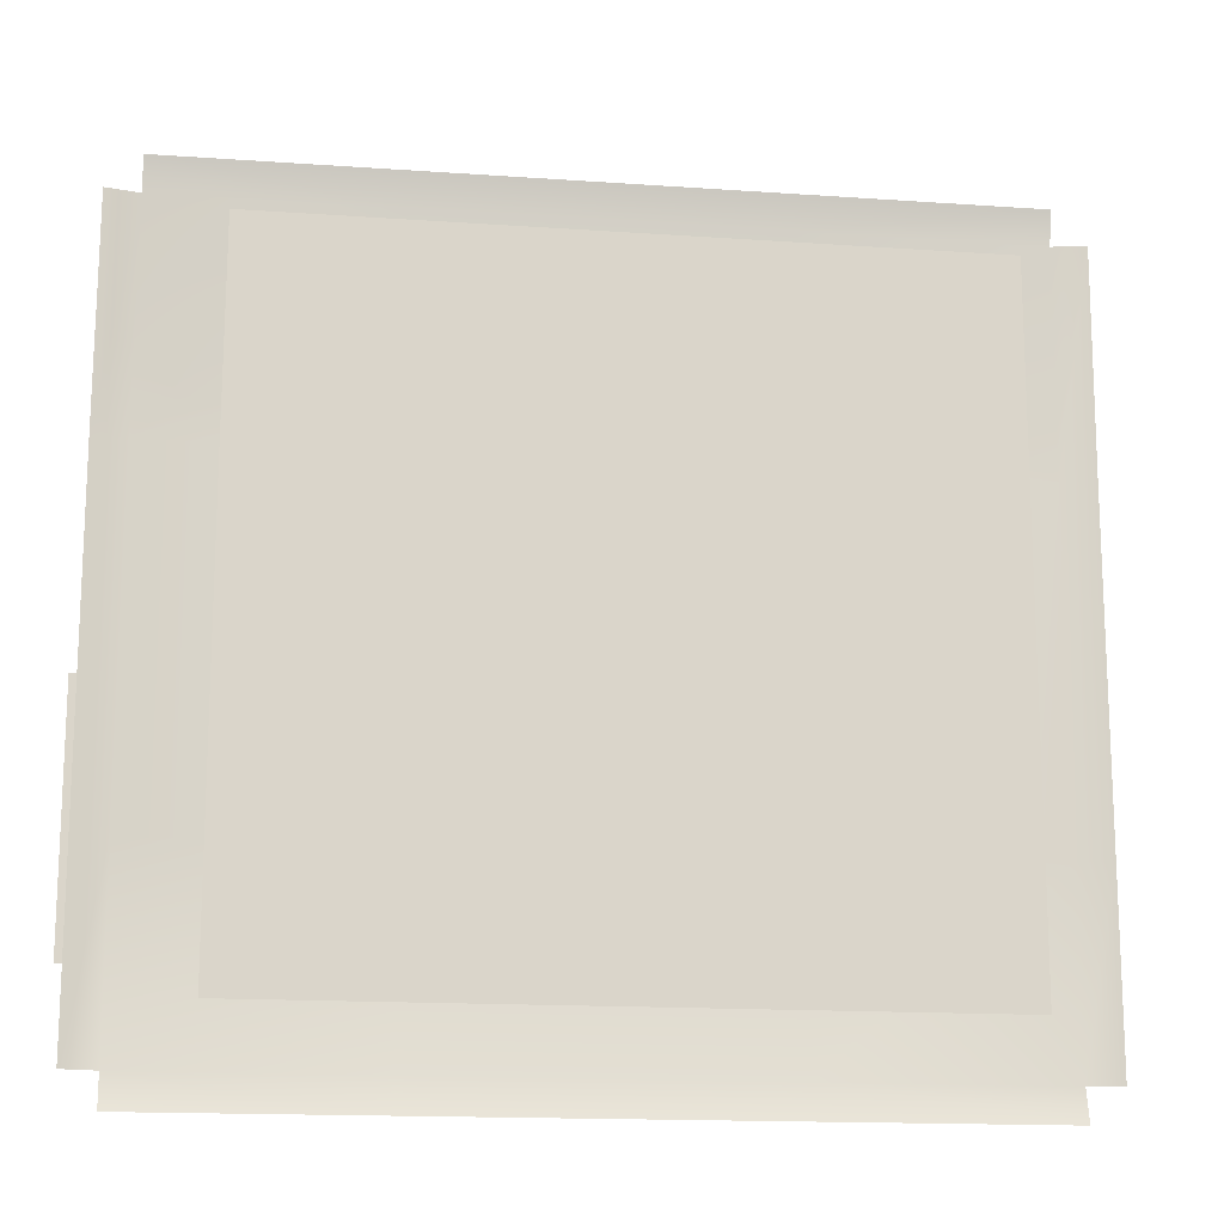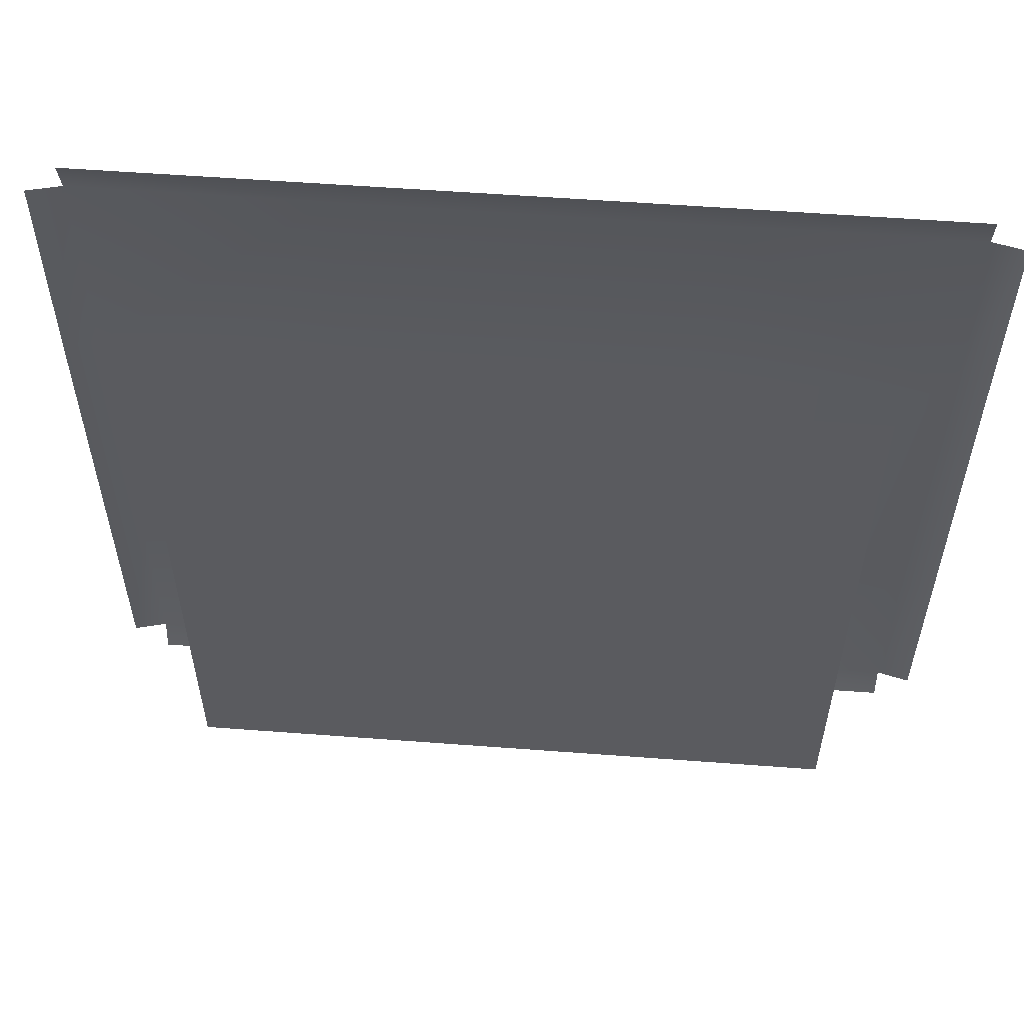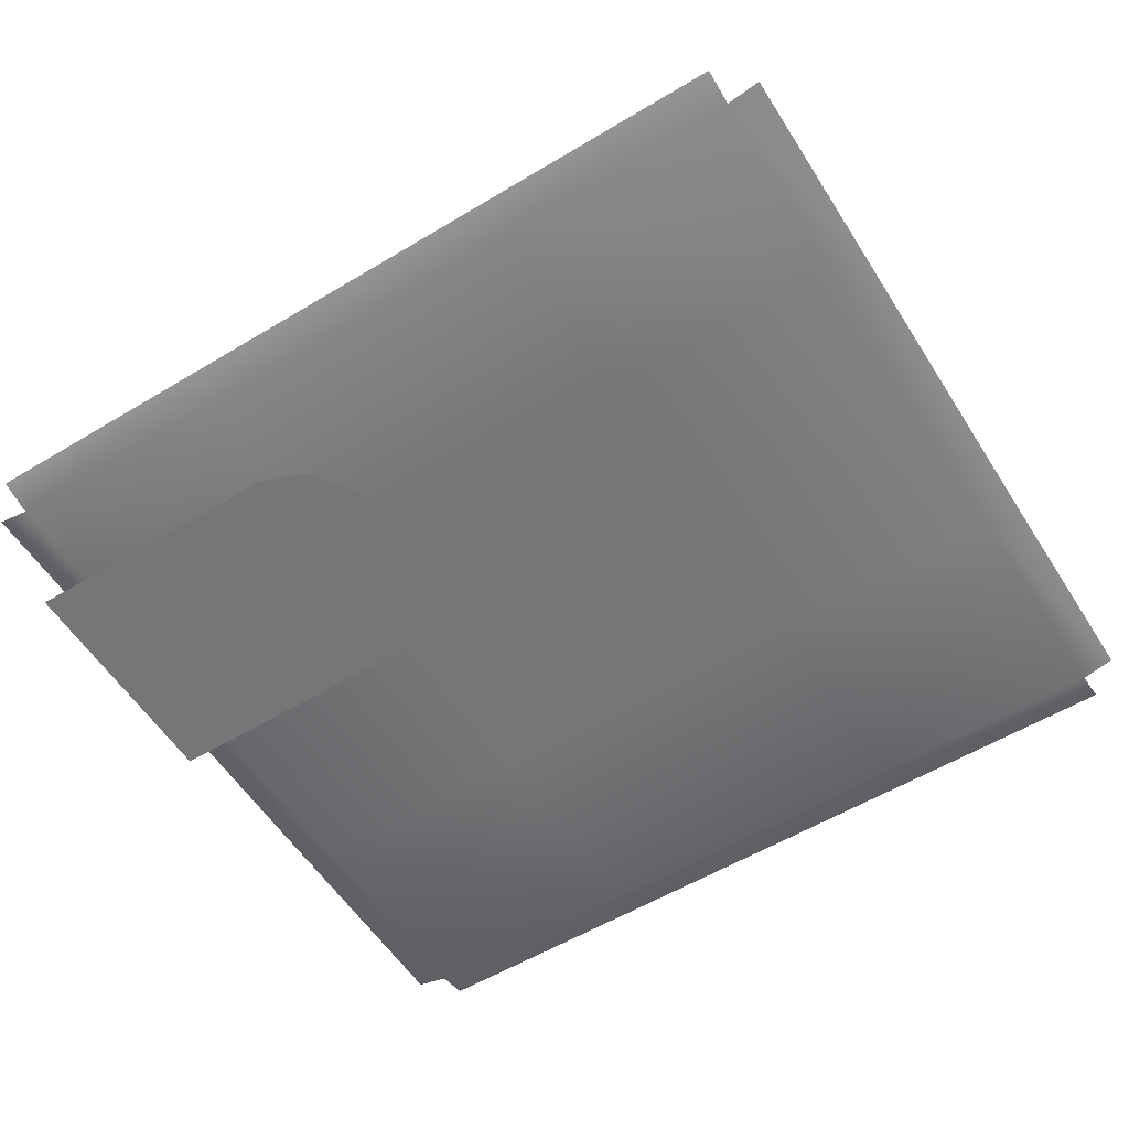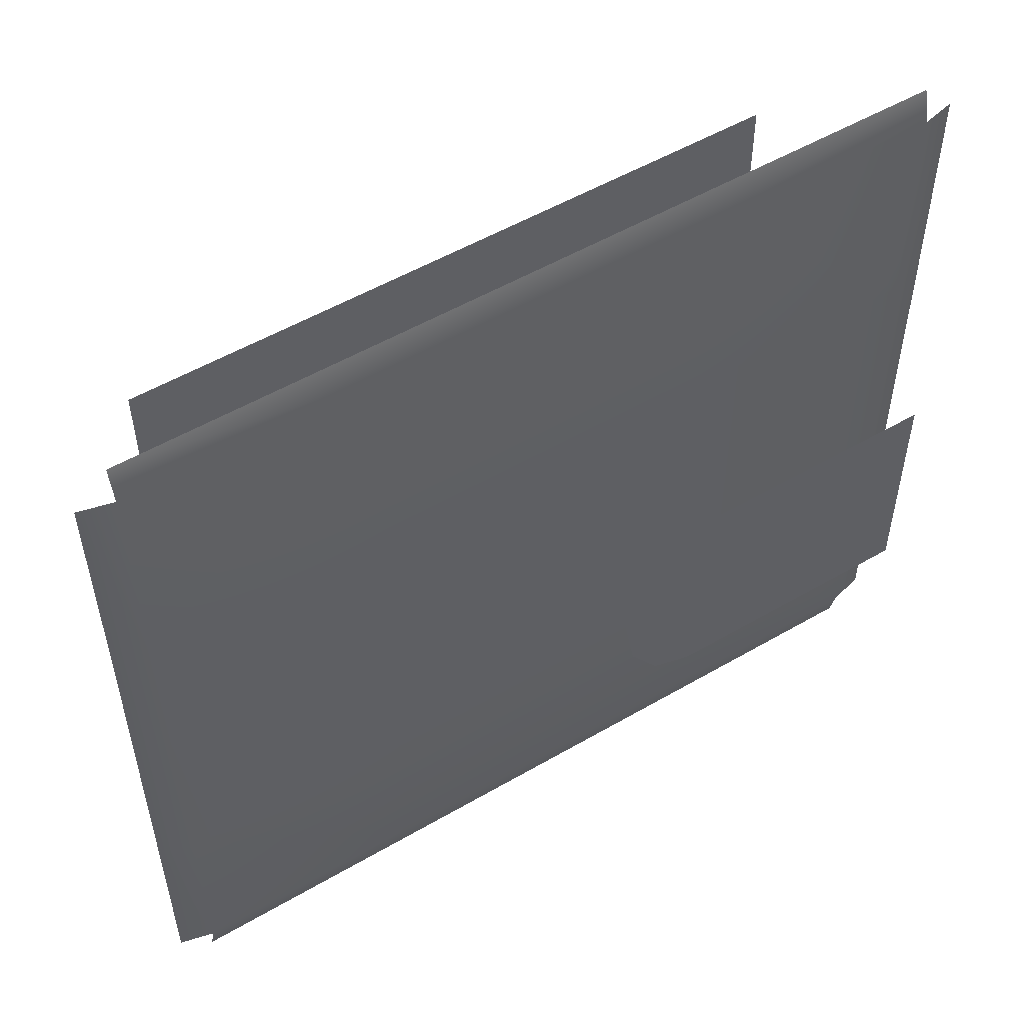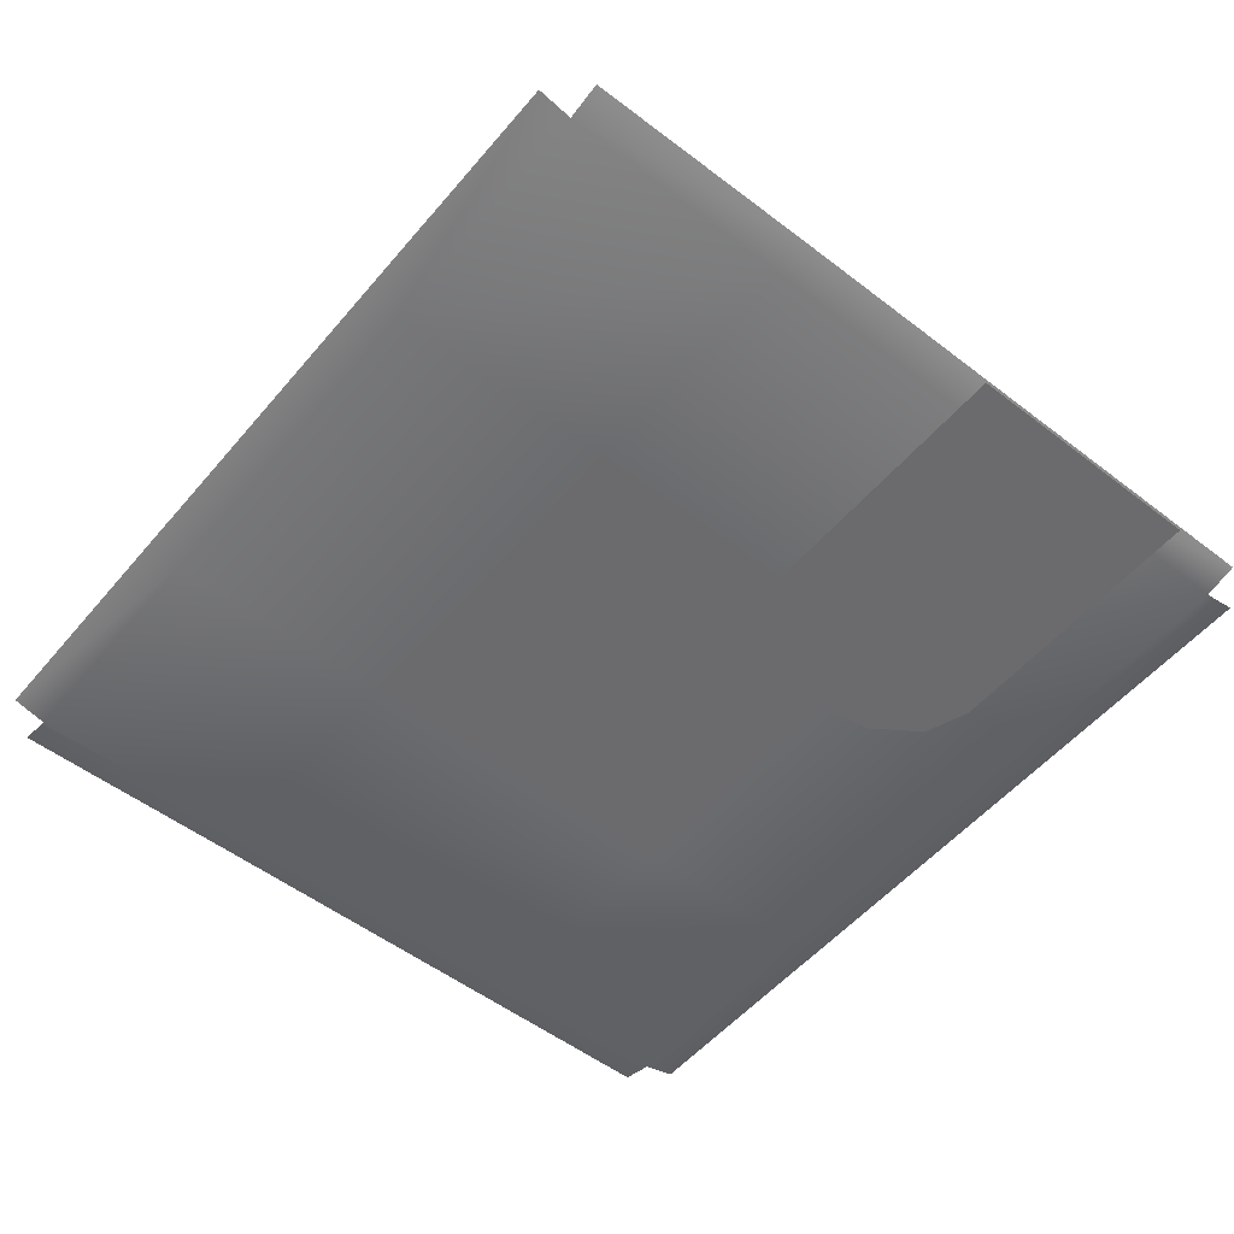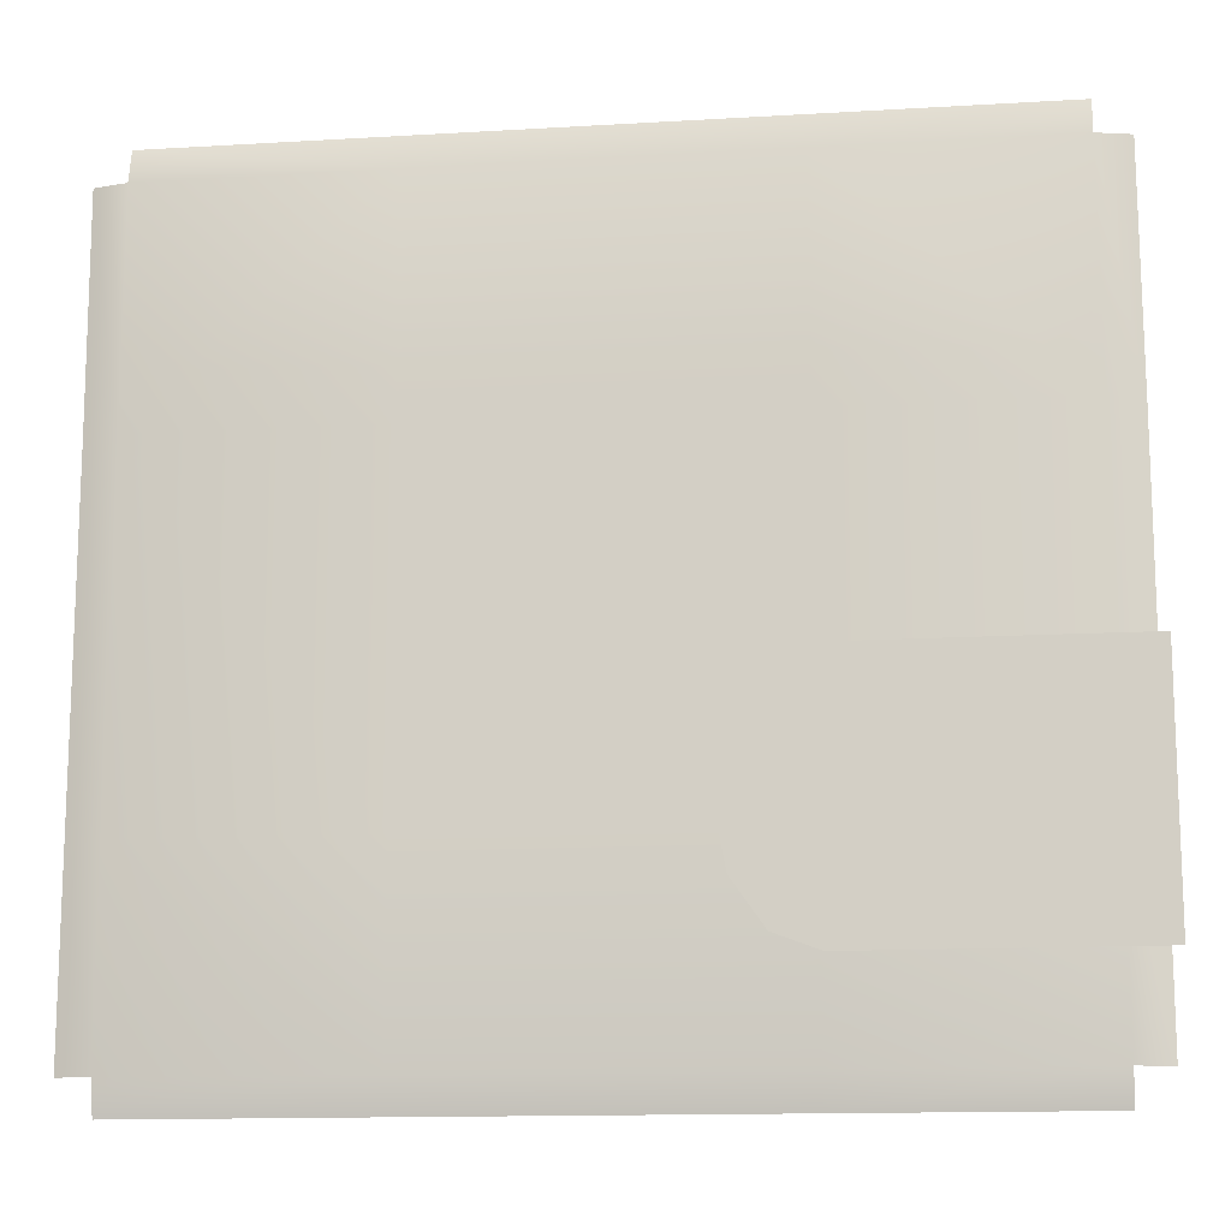
<metadata>
{"format":"obj","ext":"obj","renderer":"f3d","projection":"perspective","resolution":1024,"background":"white","views":[{"elev":-15.4,"azim":-8.5,"up":"+Y"},{"elev":56.6,"azim":4.5,"up":"+Y"},{"elev":-56.7,"azim":32.1,"up":"+Z"},{"elev":53.3,"azim":148.1,"up":"+Y"},{"elev":-53.5,"azim":-129.3,"up":"+Z"},{"elev":-13.6,"azim":-172.4,"up":"+Y"}]}
</metadata>
<code>
v -322 -403 8
v -58 -440 17
v -325 -440 17
v -58 -440 17
v -322 -403 8
v -58 -403 8
v -57 479 17
v -57 442 8
v -321 442 8
v -321 442 8
v -324 479 17
v -57 479 17
v -58 191 8
v -20 442 17
v -21 188 17
v -20 442 17
v -58 191 8
v -57 442 8
v -705 -191 8
v -322 191 8
v -322 -191 8
v -322 191 8
v -705 -191 8
v -705 191 8
v -702 -440 17
v -968 -403 8
v -705 -403 8
v -968 -403 8
v -702 -440 17
v -968 -440 17
v -325 -440 17
v -705 -403 8
v -322 -403 8
v -705 -403 8
v -325 -440 17
v -702 -440 17
v -968 -191 8
v -1005 -403 17
v -1005 -188 17
v -1005 -403 17
v -968 -191 8
v -968 -403 8
v -21 -188 17
v -58 -403 8
v -58 -191 8
v -58 -403 8
v -21 -188 17
v -21 -403 17
v -968 191 8
v -1005 -188 17
v -1005 188 17
v -1005 -188 17
v -968 191 8
v -968 -191 8
v -704 442 8
v -967 479 17
v -701 479 17
v -967 479 17
v -704 442 8
v -967 442 8
v -21 188 17
v -58 -191 8
v -58 191 8
v -58 -191 8
v -21 188 17
v -21 -188 17
v -321 442 8
v -701 479 17
v -324 479 17
v -701 479 17
v -321 442 8
v -704 442 8
v -1005 188 17
v -1004 442 17
v -967 442 8
v -968 191 8
v -1005 188 17
v -967 442 8
v -58 191 8
v -322 191 8
v -321 442 8
v -57 442 8
v -58 191 8
v -321 442 8
v -322 -191 8
v -322 191 8
v -58 191 8
v -58 -191 8
v -322 -191 8
v -58 191 8
v -322 -403 8
v -322 -191 8
v -58 -191 8
v -58 -403 8
v -322 -403 8
v -58 -191 8
v -705 191 8
v -704 442 8
v -321 442 8
v -322 191 8
v -705 191 8
v -321 442 8
v -968 191 8
v -967 442 8
v -704 442 8
v -705 191 8
v -968 191 8
v -704 442 8
v -968 -191 8
v -968 191 8
v -705 191 8
v -705 -191 8
v -968 -191 8
v -705 191 8
v -968 -403 8
v -968 -191 8
v -705 -191 8
v -705 -403 8
v -968 -403 8
v -705 -191 8
v -705 -403 8
v -705 -191 8
v -322 -191 8
v -322 -403 8
v -705 -403 8
v -322 -191 8
v -378 -135 175
v -649 135 175
v -649 -135 175
v -649 135 175
v -378 -135 175
v -378 135 175
v -140 135 175
v -140 359 175
v -376 359 175
v -378 135 175
v -140 135 175
v -376 359 175
v -140 -135 175
v -140 135 175
v -378 135 175
v -378 -135 175
v -140 -135 175
v -378 135 175
v -140 -359 175
v -140 -135 175
v -378 -135 175
v -378 -359 175
v -140 -359 175
v -378 -135 175
v -378 -359 175
v -378 -135 175
v -649 -135 175
v -649 -359 175
v -378 -359 175
v -649 -135 175
v -649 -359 175
v -649 -135 175
v -884 -135 175
v -884 -359 175
v -649 -359 175
v -884 -135 175
v -649 -135 175
v -649 135 175
v -884 135 175
v -884 -135 175
v -649 -135 175
v -884 135 175
v -649 135 175
v -648 359 175
v -883 359 175
v -884 135 175
v -649 135 175
v -883 359 175
v -378 135 175
v -376 359 175
v -648 359 175
v -649 135 175
v -378 135 175
v -648 359 175
v -710 -33 -16
v -1014 -305 -16
v -1014 -33 -16
v -1014 -305 -16
v -710 -33 -16
v -710 -305 -16
v -627 -101 -16
v -614 -169 -16
v -710 -169 -16
v -662 -52 -16
v -627 -101 -16
v -710 -169 -16
v -710 -33 -16
v -662 -52 -16
v -710 -169 -16
v -662 -287 -16
v -710 -305 -16
v -710 -169 -16
v -627 -237 -16
v -662 -287 -16
v -710 -169 -16
v -614 -169 -16
v -627 -237 -16
v -710 -169 -16
f 1 2 3
f 4 5 6
f 7 8 9
f 10 11 12
f 13 14 15
f 16 17 18
f 19 20 21
f 22 23 24
f 25 26 27
f 28 29 30
f 31 32 33
f 34 35 36
f 37 38 39
f 40 41 42
f 43 44 45
f 46 47 48
f 49 50 51
f 52 53 54
f 55 56 57
f 58 59 60
f 61 62 63
f 64 65 66
f 67 68 69
f 70 71 72
f 73 74 75
f 76 77 78
f 79 80 81
f 82 83 84
f 85 86 87
f 88 89 90
f 91 92 93
f 94 95 96
f 97 98 99
f 100 101 102
f 103 104 105
f 106 107 108
f 109 110 111
f 112 113 114
f 115 116 117
f 118 119 120
f 121 122 123
f 124 125 126
f 127 128 129
f 130 131 132
f 133 134 135
f 136 137 138
f 139 140 141
f 142 143 144
f 145 146 147
f 148 149 150
f 151 152 153
f 154 155 156
f 157 158 159
f 160 161 162
f 163 164 165
f 166 167 168
f 169 170 171
f 172 173 174
f 175 176 177
f 178 179 180
f 181 182 183
f 184 185 186
f 187 188 189
f 190 191 192
f 193 194 195
f 196 197 198
f 199 200 201
f 202 203 204

</code>
